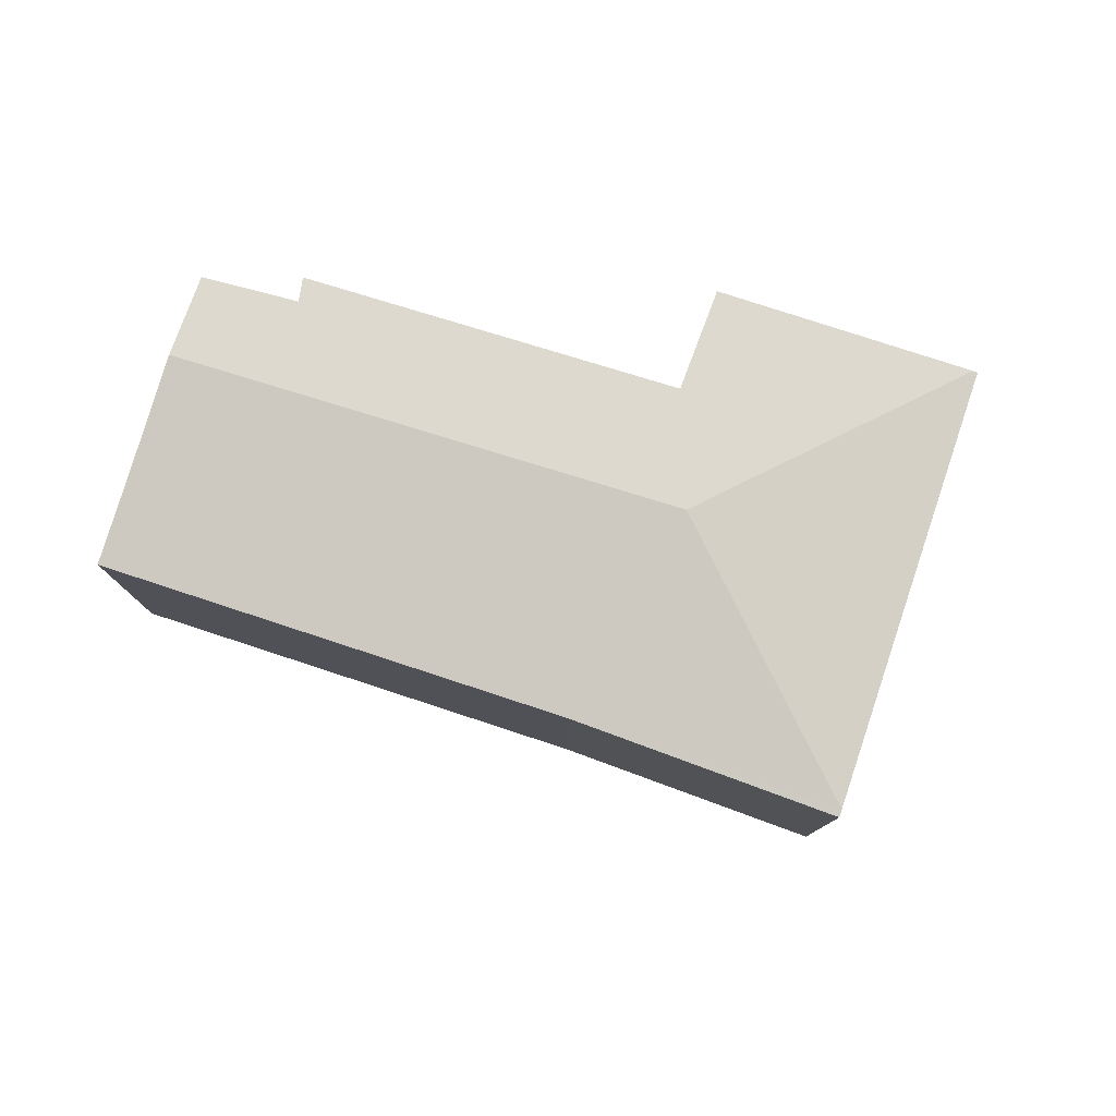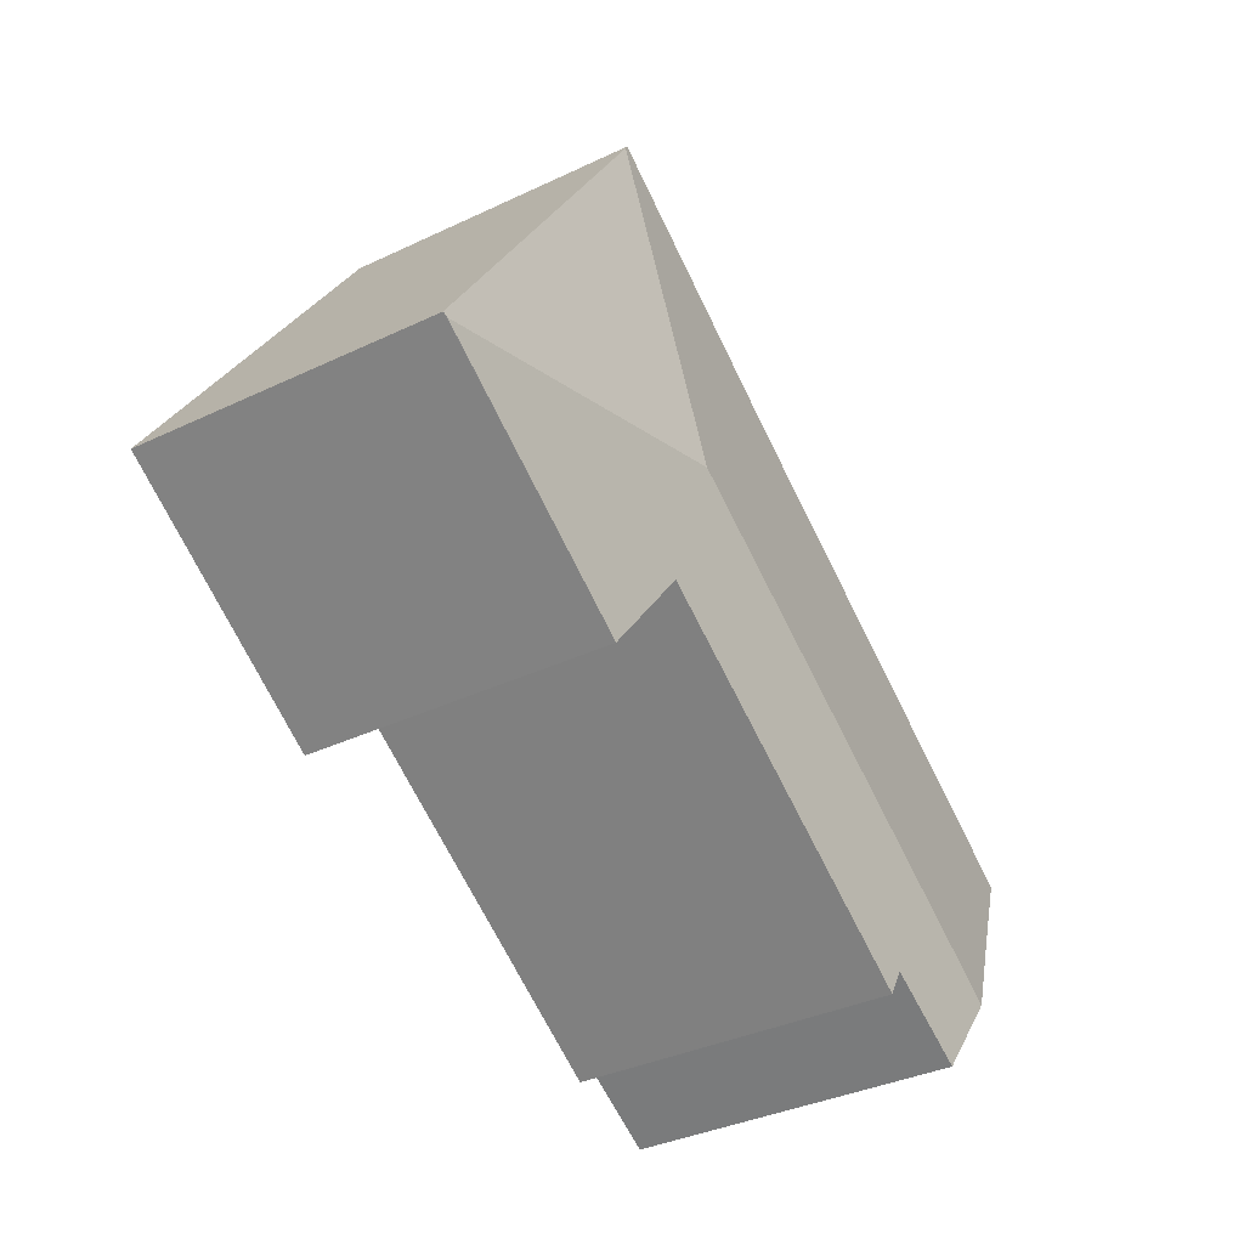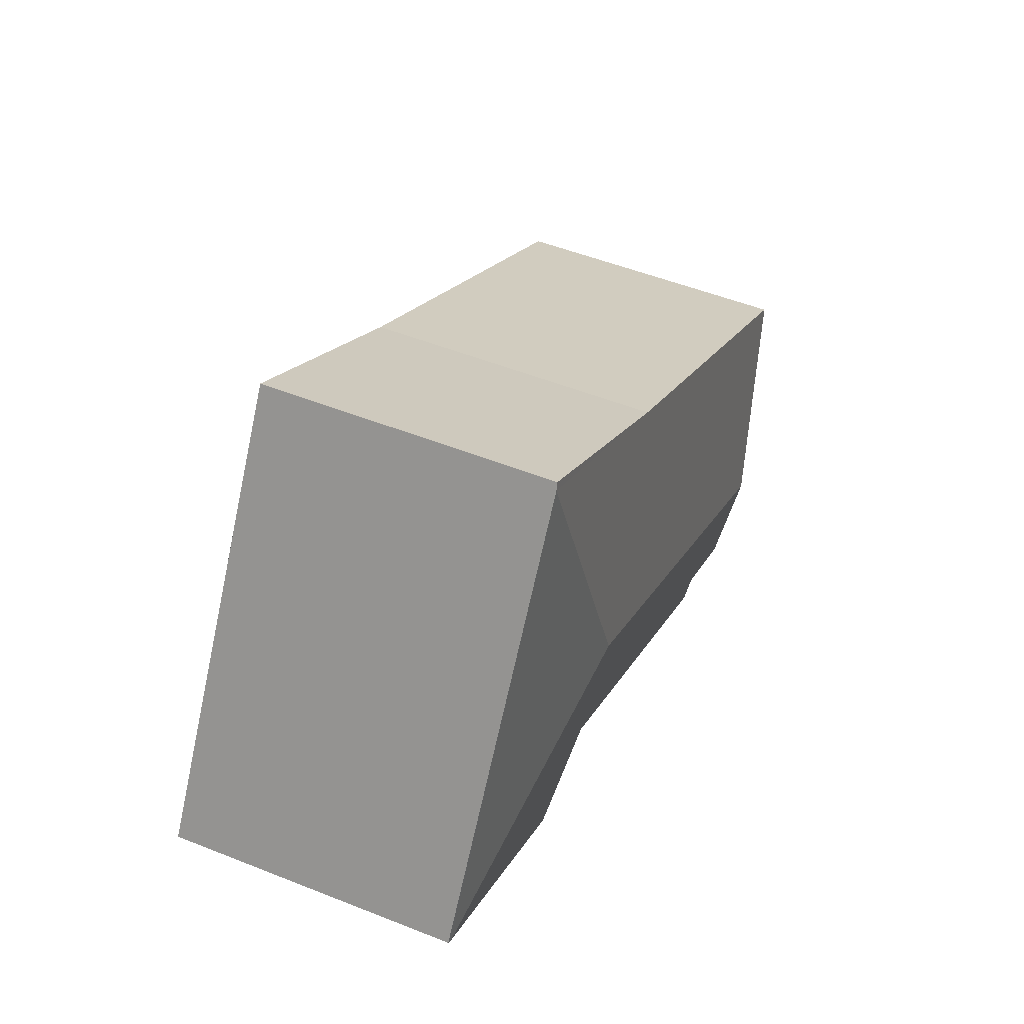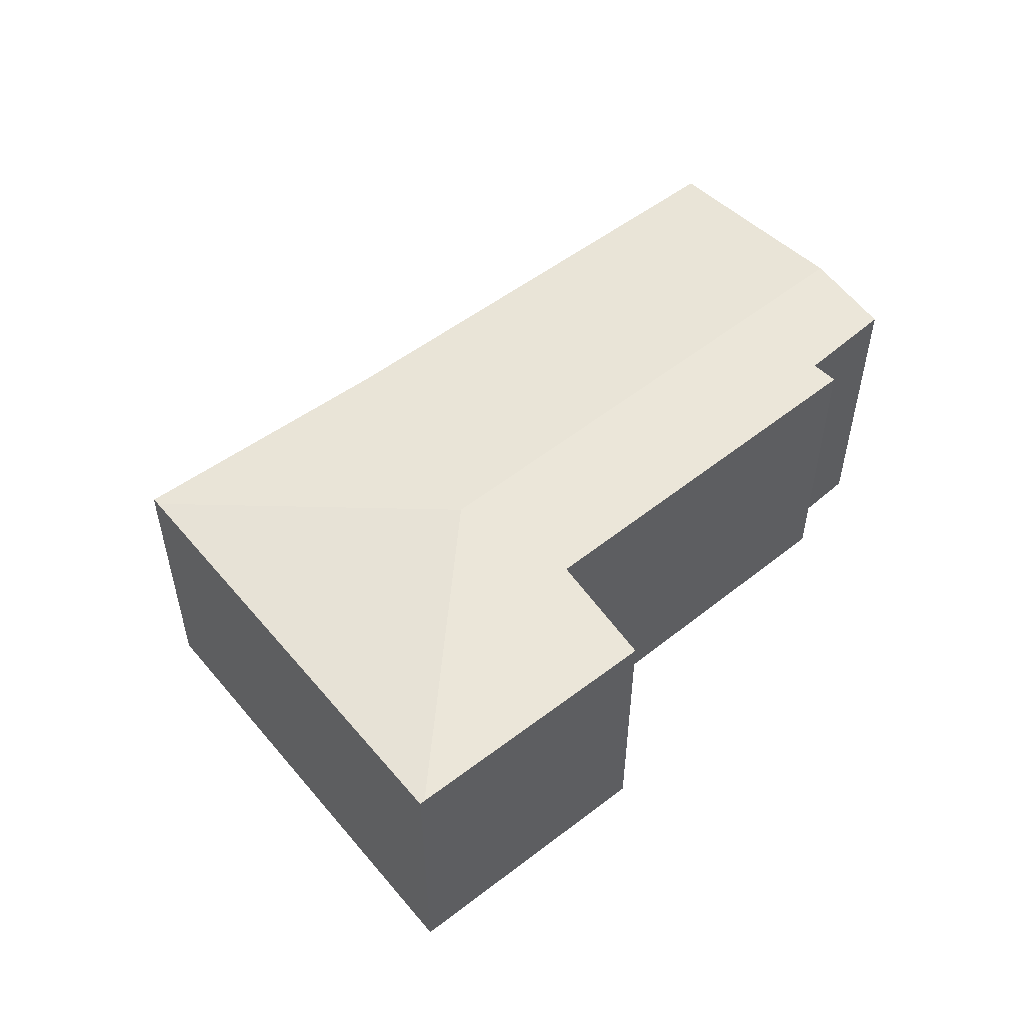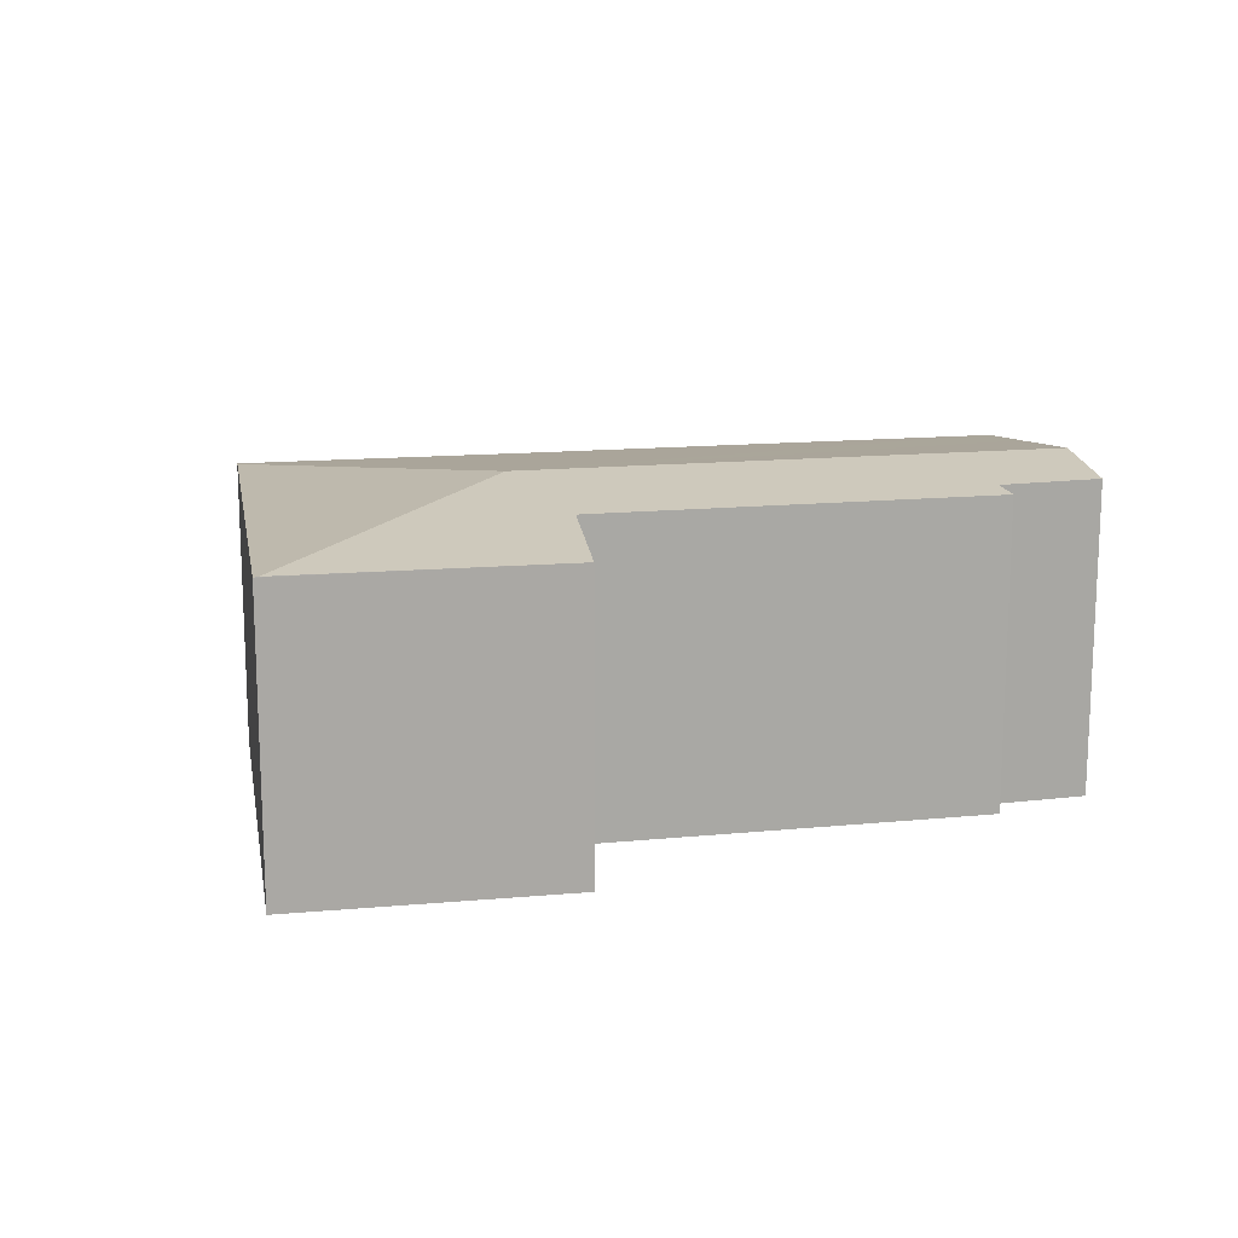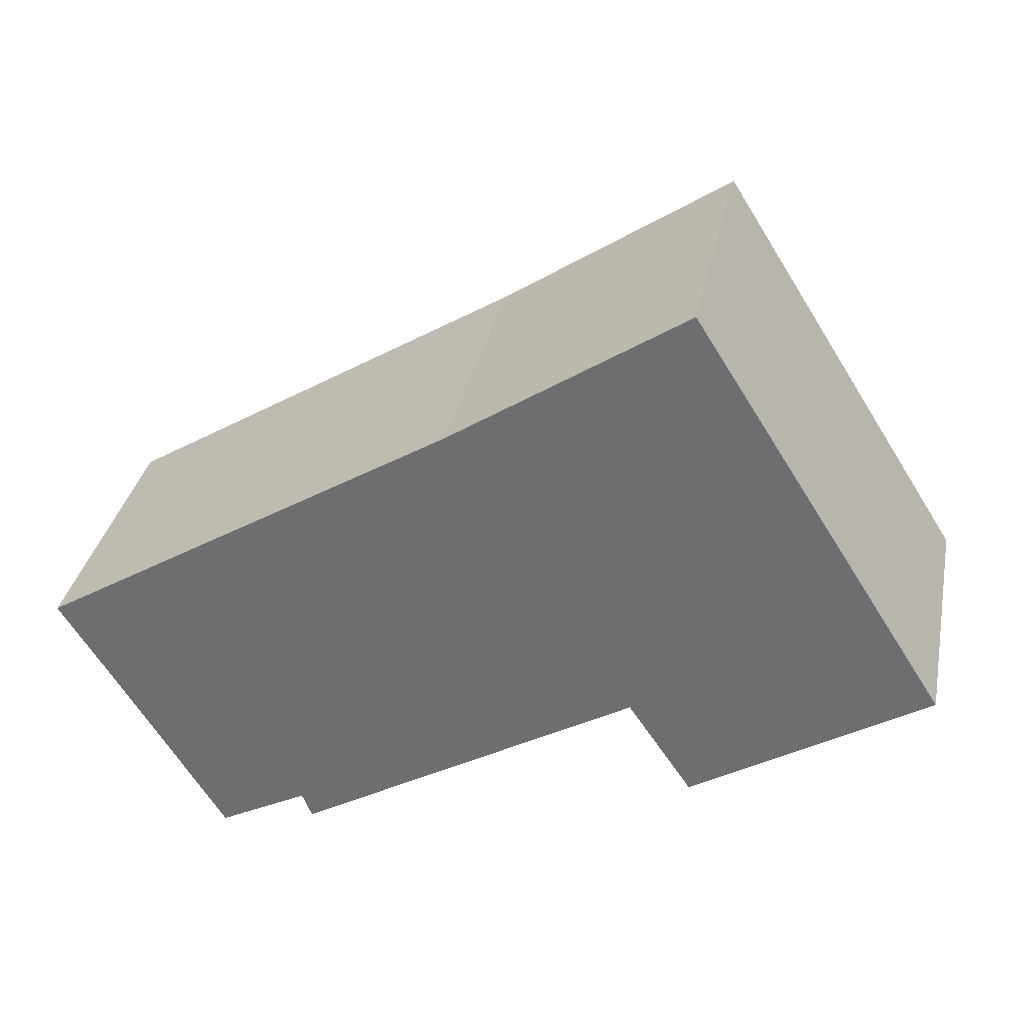
<metadata>
{"format":"obj","ext":"obj","renderer":"f3d","projection":"perspective","resolution":1024,"background":"white","views":[{"elev":78.9,"azim":-13.7,"up":"+Y"},{"elev":-36.6,"azim":121.6,"up":"+Z"},{"elev":51.9,"azim":113.2,"up":"+Z"},{"elev":53.2,"azim":108.8,"up":"+Y"},{"elev":15.1,"azim":137.4,"up":"+Y"},{"elev":33.8,"azim":11.5,"up":"+Z"}]}
</metadata>
<code>
v  8.367 3.595 -1.62
v  7.238 3.974 1.127
v  11.25 3.603 0.17
v  7.568 3.779 -0.437
v  3.286 3.78 -2.984
v  3.162 3.823 -2.672
v  1.451 3.974 -2.324
v  2.04 3.83 -3.275
v  8.189 3.595 5.114
v  11.3 3.595 0.202
v  5.225 3.606 3.247
v  8.137 3.583 5.197
v  0 3.621 2.217e-16
v  0.647 3.777 -1.026
v  3.162 1.636e-16 -2.672
v  3.286 1.827e-16 -2.984
v  2.04 2.005e-16 -3.275
v  11.3 -1.237e-17 0.202
v  8.367 9.92e-17 -1.62
v  11.25 -1.041e-17 0.17
v  7.568 2.676e-17 -0.437
v  0.647 6.282e-17 -1.026
v  0 0 0
v  1.451 1.423e-16 -2.324
v  5.225 -1.988e-16 3.247
v  8.137 -3.182e-16 5.197
v  8.189 -3.131e-16 5.114
g defaultobject
f 1 2 3
f 2 1 4
f 2 4 5
f 2 5 6
f 2 6 7
f 7 6 8
f 3 9 10
f 9 3 2
f 9 11 12
f 11 9 2
f 11 2 13
f 13 2 14
f 14 2 7
f 5 15 6
f 15 5 16
f 6 17 8
f 17 6 15
f 10 1 3
f 1 10 18
f 1 18 19
f 19 18 20
f 4 16 5
f 16 4 21
f 17 7 8
f 7 17 14
f 14 17 13
f 13 17 22
f 13 22 23
f 22 17 24
f 1 21 4
f 21 1 19
f 23 11 13
f 11 23 25
f 25 12 11
f 12 25 26
f 12 10 9
f 10 12 26
f 10 26 18
f 18 26 27
f 24 15 22
f 15 24 17
f 25 27 26
f 27 25 18
f 18 25 23
f 18 23 20
f 20 23 21
f 21 23 15
f 21 15 16
f 15 23 22
f 19 20 21

</code>
